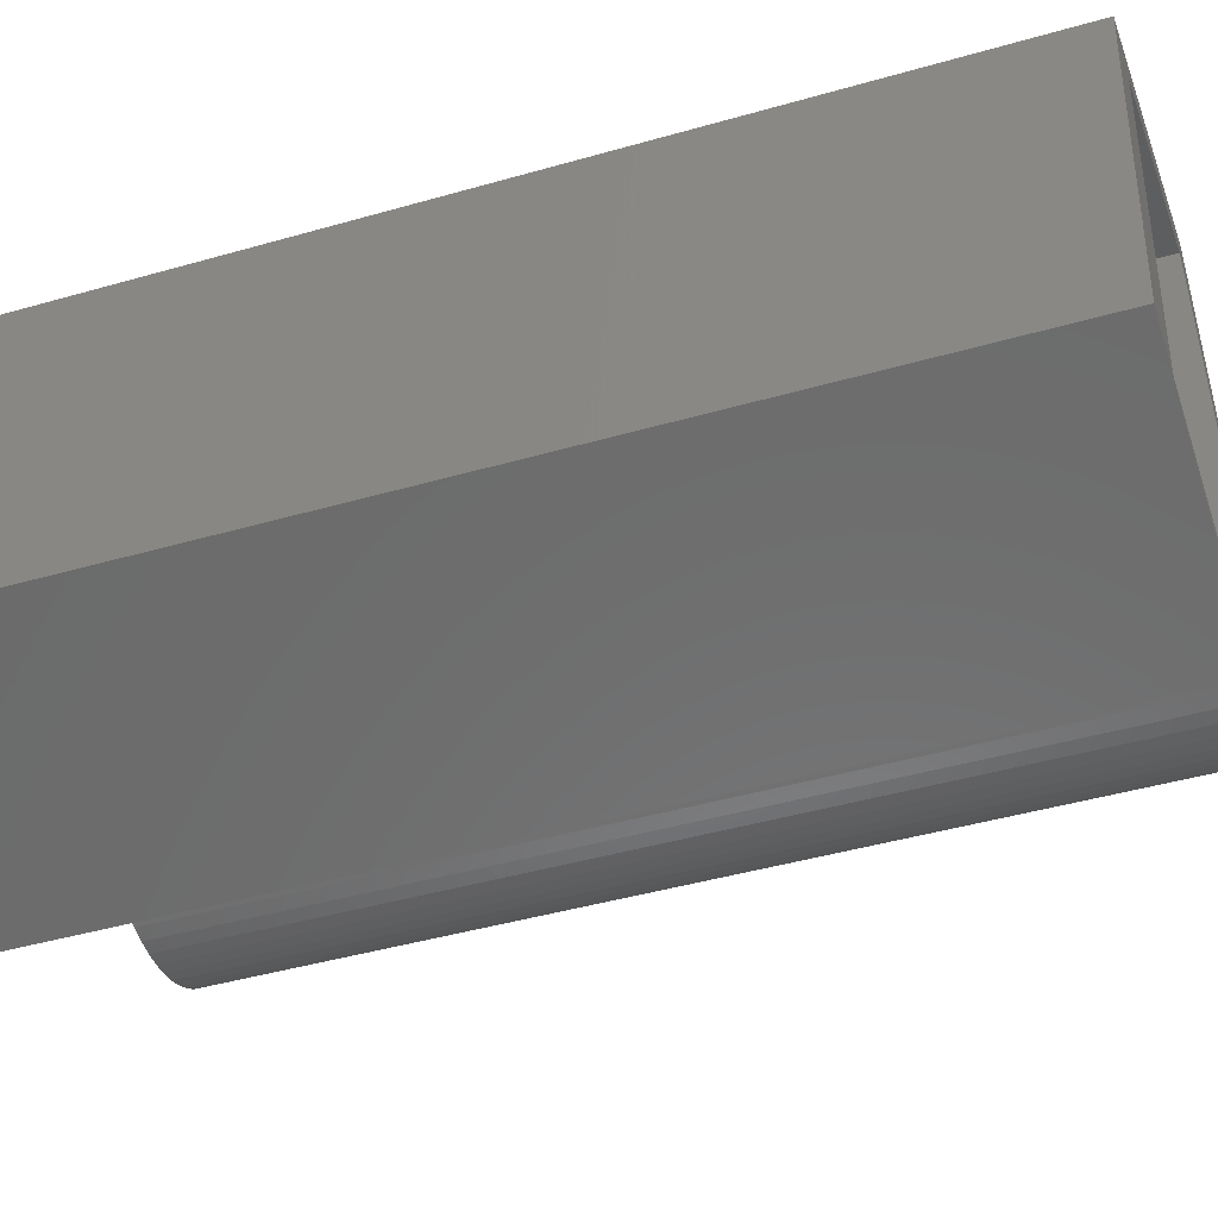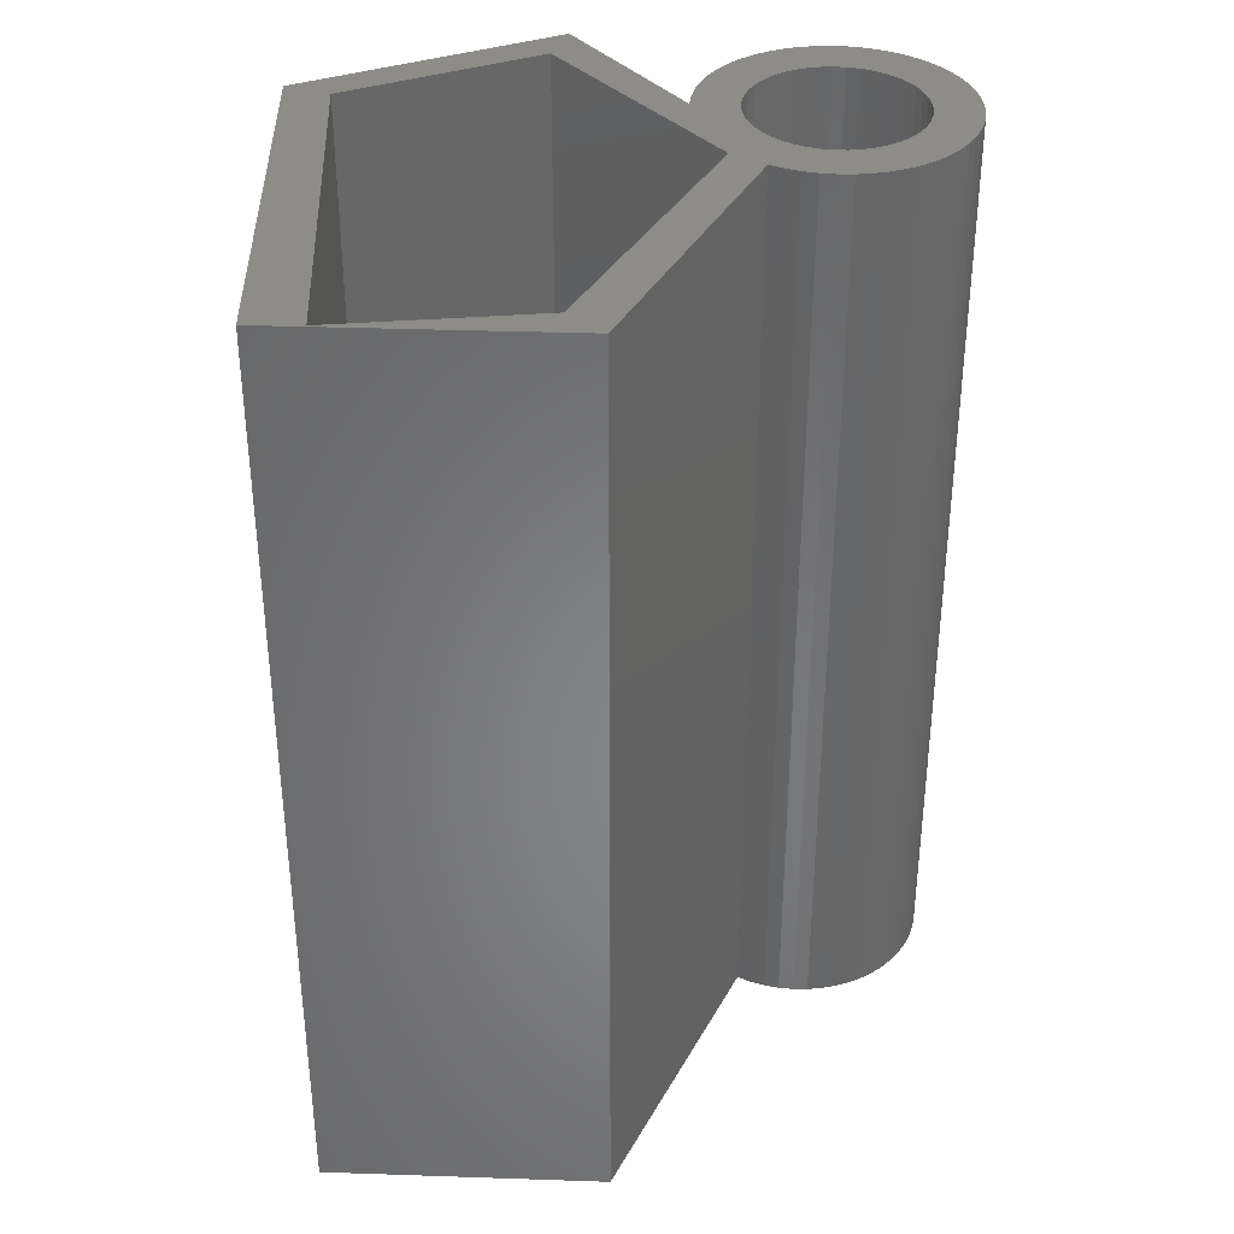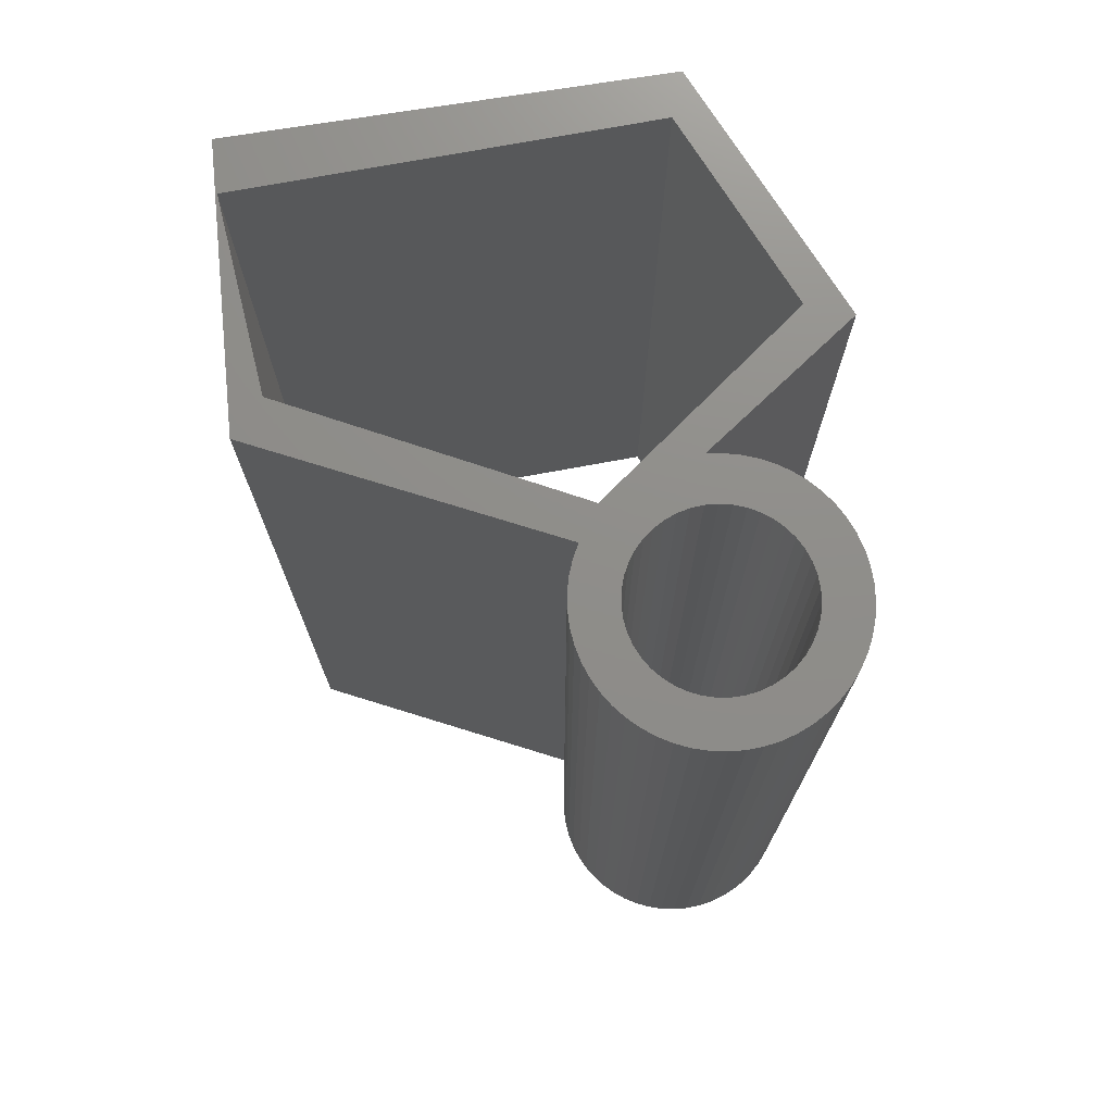
<metadata>
{"format":"stl","ext":"stl","renderer":"f3d","projection":"perspective","resolution":1024,"background":"white","views":[{"elev":-43.7,"azim":-71.3,"up":"+Y"},{"elev":36.2,"azim":-13.4,"up":"+Z"},{"elev":73.7,"azim":68.6,"up":"+Z"}]}
</metadata>
<code>
# stl→obj: 311 verts, 626 faces
v -0.7614 -0.428 -0.01587
v -0.5688 0.4524 0.9841
v -0.5688 0.4524 -0.01587
v -0.7614 -0.428 0.9841
v 0.008995 0.5624 0.9841
v 0.008995 0.5624 -0.01587
v -0.1836 -0.5931 -0.01587
v -0.1836 -0.5931 0.9841
v -0.5688 0.4524 -1.016
v -0.7614 -0.428 -1.016
v -0.2386 -0.5106 0.9841
v -0.6513 -0.4556 0.9841
v -0.4862 0.3974 0.9841
v 0.2304 -0.07557 0.9841
v 0.2101 -0.05368 0.9841
v 0.1741 -0.01534 0.9841
v 0.1923 -0.02971 0.9841
v 0.1772 -0.003951 0.9841
v 0.165 0.02329 0.9841
v -0.04603 0.4799 0.9841
v 0.1508 0.1702 0.9841
v 0.1576 0.1993 0.9841
v 0.1472 0.1405 0.9841
v 0.1558 0.0517 0.9841
v 0.1497 0.08094 0.9841
v 0.1468 0.1107 0.9841
v 0.1576 0.1993 -0.01587
v 0.008995 0.5624 -1.016
v 0.2304 -0.07557 -0.01587
v -0.1836 -0.5931 -1.016
v -0.2386 -0.5106 -1.016
v -0.6513 -0.4556 -1.016
v -0.4862 0.3974 -1.016
v 0.2304 -0.07557 -1.016
v 0.2101 -0.05368 -1.016
v 0.1741 -0.01534 -1.016
v 0.1923 -0.02971 -1.016
v 0.1772 -0.003951 -1.016
v 0.165 0.02329 -1.016
v -0.04603 0.4799 -1.016
v 0.1576 0.1993 -1.016
v 0.1508 0.1702 -1.016
v 0.1472 0.1405 -1.016
v 0.1558 0.0517 -1.016
v 0.1497 0.08094 -1.016
v 0.1468 0.1107 -1.016
v 0.2566 -0.04286 0.9841
v -0.2386 -0.5106 -0.01587
v -0.6513 -0.4556 -0.01587
v -0.4862 0.3974 -0.01587
v 0.1741 -0.01534 -0.01587
v -0.04603 0.4799 -0.01587
v 0.6949 0.1549 -0.01587
v 0.6968 0.1222 0.9841
v 0.6968 0.1222 -0.01587
v 0.6949 0.1549 0.9841
v 0.6891 0.1871 -0.01587
v 0.6891 0.1871 0.9841
v 0.6795 0.2184 -0.01587
v 0.6795 0.2184 0.9841
v 0.6662 0.2484 -0.01587
v 0.6662 0.2484 0.9841
v 0.6495 0.2765 -0.01587
v 0.6495 0.2765 0.9841
v 0.6295 0.3025 0.9841
v 0.6295 0.3025 -0.01587
v 0.6067 0.3259 -0.01587
v 0.6067 0.3259 0.9841
v 0.5812 0.3464 0.9841
v 0.5812 0.3464 -0.01587
v 0.5534 0.3638 -0.01587
v 0.5534 0.3638 0.9841
v 0.5238 0.3777 0.9841
v 0.5238 0.3777 -0.01587
v 0.4927 0.388 -0.01587
v 0.4927 0.388 0.9841
v 0.4606 0.3946 -0.01587
v 0.4606 0.3946 0.9841
v 0.428 0.3973 -0.01587
v 0.428 0.3973 0.9841
v 0.3953 0.3961 0.9841
v 0.3953 0.3961 -0.01587
v 0.3629 0.391 0.9841
v 0.3629 0.391 -0.01587
v 0.3314 0.3821 -0.01587
v 0.3314 0.3821 0.9841
v 0.3012 0.3695 -0.01587
v 0.3012 0.3695 0.9841
v 0.2726 0.3535 0.9841
v 0.2726 0.3535 -0.01587
v 0.2462 0.3341 -0.01587
v 0.2462 0.3341 0.9841
v 0.2223 0.3118 -0.01587
v 0.2223 0.3118 0.9841
v 0.2012 0.2868 -0.01587
v 0.2012 0.2868 0.9841
v 0.1832 0.2594 0.9841
v 0.1832 0.2594 -0.01587
v 0.1686 0.2301 0.9841
v 0.1686 0.2301 -0.01587
v 0.2548 -0.09654 -0.01587
v 0.2548 -0.09654 0.9841
v 0.2815 -0.1145 -0.01587
v 0.2815 -0.1145 0.9841
v 0.3101 -0.1293 -0.01587
v 0.3101 -0.1293 0.9841
v 0.3402 -0.1406 -0.01587
v 0.3402 -0.1406 0.9841
v 0.3714 -0.1483 -0.01587
v 0.3714 -0.1483 0.9841
v 0.4033 -0.1523 0.9841
v 0.4033 -0.1523 -0.01587
v 0.4355 -0.1526 -0.01587
v 0.4355 -0.1526 0.9841
v 0.4675 -0.1491 -0.01587
v 0.4675 -0.1491 0.9841
v 0.4988 -0.1419 -0.01587
v 0.4988 -0.1419 0.9841
v 0.5291 -0.1311 -0.01587
v 0.5291 -0.1311 0.9841
v 0.5579 -0.1168 -0.01587
v 0.5579 -0.1168 0.9841
v 0.5849 -0.09927 -0.01587
v 0.5849 -0.09927 0.9841
v 0.6096 -0.07871 -0.01587
v 0.6096 -0.07871 0.9841
v 0.6318 -0.0554 -0.01587
v 0.6318 -0.0554 0.9841
v 0.6511 -0.02967 -0.01587
v 0.6511 -0.02967 0.9841
v 0.6673 -0.00186 -0.01587
v 0.6673 -0.00186 0.9841
v 0.6801 0.02765 -0.01587
v 0.6801 0.02765 0.9841
v 0.6893 0.05844 -0.01587
v 0.6893 0.05844 0.9841
v 0.6949 0.09011 -0.01587
v 0.6949 0.09011 0.9841
v 0.2566 -0.04286 -1.016
v 0.2801 0.01292 0.9841
v 0.2976 -0.006522 0.9841
v 0.3176 -0.02322 0.9841
v 0.2657 0.0347 0.9841
v 0.3399 -0.03682 0.9841
v 0.2547 0.05834 0.9841
v 0.364 -0.04704 0.9841
v 0.3892 -0.05364 0.9841
v 0.2471 0.08334 0.9841
v 0.2433 0.1092 0.9841
v 0.4152 -0.05649 0.9841
v 0.2433 0.1353 0.9841
v 0.4413 -0.05554 0.9841
v 0.2471 0.1611 0.9841
v 0.4669 -0.0508 0.9841
v 0.2547 0.1861 0.9841
v 0.4916 -0.04237 0.9841
v 0.2657 0.2097 0.9841
v 0.5149 -0.03043 0.9841
v 0.2801 0.2315 0.9841
v 0.5361 -0.01524 0.9841
v 0.2976 0.251 0.9841
v 0.5549 0.002882 0.9841
v 0.3176 0.2677 0.9841
v 0.5708 0.02355 0.9841
v 0.3399 0.2813 0.9841
v 0.5836 0.04631 0.9841
v 0.364 0.2915 0.9841
v 0.5929 0.0707 0.9841
v 0.5986 0.09618 0.9841
v 0.3892 0.2981 0.9841
v 0.6005 0.1222 0.9841
v 0.4152 0.3009 0.9841
v 0.4413 0.3 0.9841
v 0.5986 0.1483 0.9841
v 0.4669 0.2952 0.9841
v 0.5929 0.1737 0.9841
v 0.5836 0.1981 0.9841
v 0.4916 0.2868 0.9841
v 0.5708 0.2209 0.9841
v 0.5149 0.2749 0.9841
v 0.5361 0.2597 0.9841
v 0.5549 0.2416 0.9841
v 0.6968 0.1222 -1.016
v 0.6949 0.1549 -1.016
v 0.6891 0.1871 -1.016
v 0.6795 0.2184 -1.016
v 0.6662 0.2484 -1.016
v 0.6495 0.2765 -1.016
v 0.6295 0.3025 -1.016
v 0.6067 0.3259 -1.016
v 0.5812 0.3464 -1.016
v 0.5534 0.3638 -1.016
v 0.5238 0.3777 -1.016
v 0.4927 0.388 -1.016
v 0.4606 0.3946 -1.016
v 0.428 0.3973 -1.016
v 0.3953 0.3961 -1.016
v 0.3629 0.391 -1.016
v 0.3314 0.3821 -1.016
v 0.3012 0.3695 -1.016
v 0.2726 0.3535 -1.016
v 0.2462 0.3341 -1.016
v 0.2223 0.3118 -1.016
v 0.2012 0.2868 -1.016
v 0.1832 0.2594 -1.016
v 0.1686 0.2301 -1.016
v 0.2548 -0.09654 -1.016
v 0.2815 -0.1145 -1.016
v 0.3101 -0.1293 -1.016
v 0.3402 -0.1406 -1.016
v 0.3714 -0.1483 -1.016
v 0.4033 -0.1523 -1.016
v 0.4355 -0.1526 -1.016
v 0.4675 -0.1491 -1.016
v 0.4988 -0.1419 -1.016
v 0.5291 -0.1311 -1.016
v 0.5579 -0.1168 -1.016
v 0.5849 -0.09927 -1.016
v 0.6096 -0.07871 -1.016
v 0.6318 -0.0554 -1.016
v 0.6511 -0.02967 -1.016
v 0.6673 -0.00186 -1.016
v 0.6801 0.02765 -1.016
v 0.6893 0.05844 -1.016
v 0.6949 0.09011 -1.016
v 0.2801 0.01292 -1.016
v 0.2976 -0.006522 -1.016
v 0.3176 -0.02322 -1.016
v 0.2657 0.0347 -1.016
v 0.3399 -0.03682 -1.016
v 0.2547 0.05834 -1.016
v 0.364 -0.04704 -1.016
v 0.3892 -0.05364 -1.016
v 0.2433 0.1092 -1.016
v 0.2471 0.08334 -1.016
v 0.4152 -0.05649 -1.016
v 0.2433 0.1353 -1.016
v 0.4413 -0.05554 -1.016
v 0.2471 0.1611 -1.016
v 0.4669 -0.0508 -1.016
v 0.2547 0.1861 -1.016
v 0.4916 -0.04237 -1.016
v 0.2657 0.2097 -1.016
v 0.5149 -0.03043 -1.016
v 0.2801 0.2315 -1.016
v 0.5361 -0.01524 -1.016
v 0.2976 0.251 -1.016
v 0.5549 0.002882 -1.016
v 0.3176 0.2677 -1.016
v 0.5708 0.02355 -1.016
v 0.3399 0.2813 -1.016
v 0.5836 0.04631 -1.016
v 0.364 0.2915 -1.016
v 0.5929 0.0707 -1.016
v 0.5986 0.09618 -1.016
v 0.3892 0.2981 -1.016
v 0.6005 0.1222 -1.016
v 0.4152 0.3009 -1.016
v 0.4413 0.3 -1.016
v 0.5986 0.1483 -1.016
v 0.4669 0.2952 -1.016
v 0.5929 0.1737 -1.016
v 0.5836 0.1981 -1.016
v 0.4916 0.2868 -1.016
v 0.5708 0.2209 -1.016
v 0.5149 0.2749 -1.016
v 0.5361 0.2597 -1.016
v 0.5549 0.2416 -1.016
v 0.5986 0.1483 -0.01587
v 0.6005 0.1222 -0.01587
v 0.5929 0.1737 -0.01587
v 0.5836 0.1981 -0.01587
v 0.5708 0.2209 -0.01587
v 0.5549 0.2416 -0.01587
v 0.5361 0.2597 -0.01587
v 0.5149 0.2749 -0.01587
v 0.4916 0.2868 -0.01587
v 0.4669 0.2952 -0.01587
v 0.4413 0.3 -0.01587
v 0.4152 0.3009 -0.01587
v 0.3892 0.2981 -0.01587
v 0.364 0.2915 -0.01587
v 0.3399 0.2813 -0.01587
v 0.3176 0.2677 -0.01587
v 0.2976 0.251 -0.01587
v 0.2801 0.2315 -0.01587
v 0.2657 0.2097 -0.01587
v 0.2547 0.1861 -0.01587
v 0.2471 0.1611 -0.01587
v 0.2433 0.1353 -0.01587
v 0.2433 0.1092 -0.01587
v 0.2471 0.08334 -0.01587
v 0.2547 0.05834 -0.01587
v 0.2657 0.0347 -0.01587
v 0.2801 0.01292 -0.01587
v 0.2976 -0.006522 -0.01587
v 0.3176 -0.02322 -0.01587
v 0.3399 -0.03682 -0.01587
v 0.364 -0.04704 -0.01587
v 0.3892 -0.05364 -0.01587
v 0.4152 -0.05649 -0.01587
v 0.4413 -0.05554 -0.01587
v 0.4669 -0.0508 -0.01587
v 0.4916 -0.04237 -0.01587
v 0.5149 -0.03043 -0.01587
v 0.5361 -0.01524 -0.01587
v 0.5549 0.002882 -0.01587
v 0.5708 0.02355 -0.01587
v 0.5836 0.04631 -0.01587
v 0.5929 0.0707 -0.01587
v 0.5986 0.09618 -0.01587
f 1 2 3
f 1 4 2
f 3 5 6
f 3 2 5
f 7 4 1
f 7 8 4
f 1 3 9
f 1 9 10
f 11 12 8
f 13 2 4
f 13 4 12
f 14 11 8
f 15 11 14
f 16 11 15
f 17 16 15
f 18 16 17
f 19 16 18
f 20 21 22
f 20 23 21
f 5 13 20
f 5 2 13
f 5 20 22
f 4 8 12
f 20 16 19
f 20 19 24
f 20 24 25
f 20 25 26
f 20 26 23
f 6 22 27
f 6 5 22
f 3 6 28
f 3 28 9
f 29 8 7
f 29 14 8
f 7 1 10
f 7 10 30
f 31 30 32
f 33 10 9
f 33 32 10
f 34 30 31
f 35 34 31
f 36 35 31
f 37 35 36
f 38 37 36
f 39 38 36
f 40 41 42
f 40 42 43
f 28 40 33
f 28 33 9
f 28 41 40
f 10 32 30
f 40 39 36
f 40 44 39
f 40 45 44
f 40 46 45
f 40 43 46
f 47 24 19
f 47 19 18
f 47 18 17
f 47 17 15
f 47 15 14
f 25 24 47
f 26 25 47
f 23 26 47
f 21 23 47
f 22 21 47
f 48 49 12
f 48 12 11
f 49 50 13
f 49 13 12
f 51 48 11
f 51 11 16
f 50 52 20
f 50 20 13
f 52 51 16
f 52 16 20
f 53 54 55
f 53 56 54
f 57 58 56
f 57 56 53
f 59 60 58
f 59 58 57
f 61 62 60
f 61 60 59
f 63 64 62
f 63 65 64
f 63 62 61
f 66 65 63
f 67 68 65
f 67 69 68
f 67 65 66
f 70 69 67
f 71 72 69
f 71 73 72
f 71 69 70
f 74 73 71
f 75 76 73
f 75 73 74
f 77 76 75
f 77 78 76
f 79 78 77
f 79 80 78
f 79 81 80
f 82 81 79
f 82 83 81
f 84 83 82
f 85 83 84
f 85 86 83
f 87 88 86
f 87 86 85
f 87 89 88
f 90 89 87
f 91 92 89
f 91 89 90
f 93 94 92
f 93 92 91
f 95 96 94
f 95 97 96
f 95 94 93
f 98 99 97
f 98 97 95
f 100 22 99
f 100 99 98
f 27 22 100
f 6 27 41
f 6 41 28
f 101 14 29
f 101 102 14
f 103 104 102
f 103 102 101
f 105 106 104
f 105 104 103
f 107 108 106
f 107 106 105
f 109 110 108
f 109 111 110
f 109 108 107
f 112 111 109
f 113 114 111
f 113 111 112
f 115 116 114
f 115 114 113
f 117 118 116
f 117 116 115
f 119 120 118
f 119 118 117
f 121 122 120
f 121 120 119
f 123 124 122
f 123 122 121
f 125 126 124
f 125 124 123
f 127 126 125
f 127 128 126
f 129 128 127
f 129 130 128
f 131 130 129
f 131 132 130
f 133 132 131
f 133 134 132
f 135 136 134
f 135 134 133
f 137 138 136
f 137 136 135
f 55 54 138
f 55 138 137
f 29 7 30
f 29 30 34
f 139 39 44
f 139 38 39
f 139 37 38
f 139 35 37
f 139 34 35
f 45 139 44
f 46 139 45
f 43 139 46
f 42 139 43
f 41 139 42
f 48 32 49
f 48 31 32
f 49 33 50
f 49 32 33
f 51 31 48
f 51 36 31
f 50 40 52
f 50 33 40
f 52 36 51
f 52 40 36
f 47 14 102
f 47 102 104
f 140 47 141
f 142 141 47
f 142 47 104
f 143 47 140
f 144 142 104
f 144 104 106
f 145 47 143
f 146 144 106
f 146 106 108
f 147 108 110
f 147 110 111
f 147 146 108
f 22 148 149
f 150 111 114
f 150 147 111
f 151 22 149
f 152 114 116
f 152 150 114
f 153 22 151
f 154 116 118
f 154 152 116
f 155 22 153
f 155 99 22
f 156 118 120
f 156 120 122
f 156 154 118
f 157 99 155
f 157 97 99
f 158 156 122
f 124 158 122
f 96 97 157
f 159 96 157
f 160 158 124
f 126 160 124
f 94 96 159
f 161 94 159
f 162 160 126
f 128 162 126
f 92 94 161
f 163 92 161
f 164 162 128
f 130 164 128
f 89 163 165
f 89 92 163
f 132 166 164
f 132 164 130
f 88 165 167
f 88 89 165
f 134 168 166
f 134 166 132
f 86 88 167
f 136 168 134
f 136 169 168
f 83 86 167
f 83 167 170
f 138 169 136
f 138 171 169
f 81 83 170
f 81 170 172
f 54 171 138
f 80 81 172
f 80 172 173
f 56 171 54
f 56 174 171
f 78 80 173
f 78 173 175
f 58 174 56
f 58 176 174
f 76 78 175
f 60 176 58
f 60 177 176
f 73 76 175
f 73 175 178
f 62 179 177
f 62 177 60
f 72 178 180
f 72 73 178
f 64 179 62
f 69 180 181
f 69 72 180
f 65 182 179
f 65 179 64
f 68 181 182
f 68 69 181
f 68 182 65
f 22 47 145
f 22 145 148
f 53 55 183
f 53 183 184
f 57 184 185
f 57 53 184
f 59 185 186
f 59 57 185
f 61 186 187
f 61 59 186
f 63 187 188
f 63 61 187
f 66 188 189
f 66 63 188
f 67 189 190
f 67 66 189
f 70 190 191
f 70 191 192
f 70 67 190
f 71 70 192
f 74 192 193
f 74 71 192
f 75 193 194
f 75 74 193
f 77 75 194
f 77 194 195
f 77 195 196
f 79 77 196
f 82 79 196
f 82 196 197
f 82 197 198
f 84 82 198
f 84 198 199
f 85 84 199
f 87 199 200
f 87 85 199
f 90 200 201
f 90 87 200
f 91 201 202
f 91 202 203
f 91 90 201
f 93 91 203
f 95 203 204
f 95 93 203
f 98 204 205
f 98 205 206
f 98 95 204
f 100 206 41
f 100 98 206
f 27 100 41
f 101 29 34
f 101 34 207
f 103 207 208
f 103 101 207
f 105 208 209
f 105 103 208
f 107 209 210
f 107 105 209
f 109 210 211
f 109 107 210
f 112 211 212
f 112 109 211
f 113 212 213
f 113 112 212
f 115 213 214
f 115 113 213
f 117 214 215
f 117 115 214
f 119 215 216
f 119 117 215
f 121 216 217
f 121 119 216
f 123 217 218
f 123 121 217
f 125 218 219
f 125 123 218
f 127 125 219
f 127 219 220
f 129 127 220
f 129 220 221
f 129 221 222
f 131 222 223
f 131 129 222
f 133 131 223
f 133 223 224
f 135 133 224
f 137 224 225
f 137 135 224
f 55 225 183
f 55 137 225
f 139 207 34
f 139 208 207
f 226 227 139
f 228 139 227
f 228 208 139
f 229 226 139
f 230 208 228
f 230 209 208
f 231 229 139
f 232 209 230
f 232 210 209
f 233 211 210
f 233 212 211
f 233 210 232
f 41 234 235
f 236 213 212
f 236 212 233
f 237 234 41
f 238 214 213
f 238 213 236
f 239 237 41
f 240 215 214
f 240 214 238
f 241 239 41
f 241 41 206
f 242 216 215
f 242 217 216
f 242 215 240
f 243 241 206
f 243 206 205
f 244 217 242
f 218 217 244
f 204 243 205
f 245 243 204
f 246 218 244
f 219 218 246
f 203 245 204
f 247 245 203
f 248 219 246
f 220 219 248
f 202 247 203
f 249 247 202
f 250 220 248
f 221 220 250
f 201 251 249
f 201 249 202
f 222 250 252
f 222 221 250
f 200 253 251
f 200 251 201
f 223 252 254
f 223 222 252
f 199 253 200
f 224 223 254
f 224 254 255
f 198 253 199
f 198 256 253
f 225 224 255
f 225 255 257
f 197 256 198
f 197 258 256
f 183 225 257
f 196 258 197
f 196 259 258
f 184 183 257
f 184 257 260
f 195 259 196
f 195 261 259
f 185 184 260
f 185 260 262
f 194 261 195
f 186 185 262
f 186 262 263
f 193 261 194
f 193 264 261
f 187 263 265
f 187 186 263
f 192 266 264
f 192 264 193
f 188 187 265
f 191 267 266
f 191 266 192
f 189 265 268
f 189 188 265
f 190 268 267
f 190 267 191
f 190 189 268
f 41 231 139
f 41 235 231
f 269 270 171
f 269 171 174
f 271 174 176
f 271 269 174
f 272 176 177
f 272 271 176
f 273 177 179
f 273 272 177
f 274 179 182
f 274 182 181
f 274 273 179
f 275 274 181
f 276 181 180
f 276 275 181
f 277 180 178
f 277 276 180
f 278 178 175
f 278 175 173
f 278 277 178
f 279 278 173
f 280 173 172
f 280 172 170
f 280 279 173
f 281 280 170
f 282 170 167
f 282 281 170
f 283 167 165
f 283 282 167
f 284 165 163
f 284 283 165
f 285 163 161
f 285 284 163
f 286 161 159
f 286 285 161
f 287 159 157
f 287 286 159
f 288 157 155
f 288 287 157
f 289 155 153
f 289 288 155
f 290 153 151
f 290 289 153
f 291 151 149
f 291 290 151
f 292 149 148
f 292 291 149
f 293 148 145
f 293 292 148
f 294 145 143
f 294 293 145
f 295 143 140
f 295 294 143
f 296 140 141
f 296 295 140
f 297 296 141
f 297 141 142
f 297 142 144
f 298 297 144
f 299 298 144
f 299 144 146
f 300 299 146
f 300 146 147
f 300 147 150
f 301 300 150
f 301 150 152
f 302 301 152
f 303 302 152
f 303 152 154
f 304 303 154
f 304 154 156
f 305 304 156
f 305 156 158
f 306 305 158
f 306 158 160
f 306 160 162
f 307 306 162
f 308 162 164
f 308 307 162
f 309 164 166
f 309 308 164
f 310 166 168
f 310 309 166
f 311 168 169
f 311 169 171
f 311 310 168
f 270 311 171
f 269 257 270
f 269 260 257
f 271 262 260
f 271 260 269
f 272 263 262
f 272 262 271
f 273 265 263
f 273 263 272
f 274 268 265
f 274 265 273
f 275 267 268
f 275 266 267
f 275 268 274
f 276 266 275
f 277 264 266
f 277 266 276
f 278 261 264
f 278 264 277
f 279 259 261
f 279 261 278
f 280 258 259
f 280 259 279
f 281 256 258
f 281 258 280
f 282 253 256
f 282 256 281
f 283 251 253
f 283 253 282
f 284 249 251
f 284 251 283
f 285 247 249
f 285 249 284
f 286 245 247
f 286 247 285
f 287 243 245
f 287 245 286
f 288 241 243
f 288 243 287
f 289 239 241
f 289 241 288
f 290 237 239
f 290 239 289
f 291 234 237
f 291 237 290
f 292 235 234
f 292 234 291
f 293 231 235
f 293 235 292
f 294 229 231
f 294 231 293
f 295 226 229
f 295 229 294
f 296 227 226
f 296 226 295
f 297 227 296
f 297 228 227
f 298 228 297
f 298 230 228
f 299 230 298
f 299 232 230
f 299 233 232
f 300 233 299
f 301 233 300
f 301 236 233
f 302 236 301
f 302 238 236
f 303 238 302
f 303 240 238
f 304 240 303
f 304 242 240
f 305 242 304
f 305 244 242
f 306 244 305
f 306 246 244
f 306 248 246
f 307 248 306
f 308 250 248
f 308 248 307
f 309 252 250
f 309 250 308
f 310 254 252
f 310 255 254
f 310 252 309
f 311 255 310
f 270 257 255
f 270 255 311

</code>
